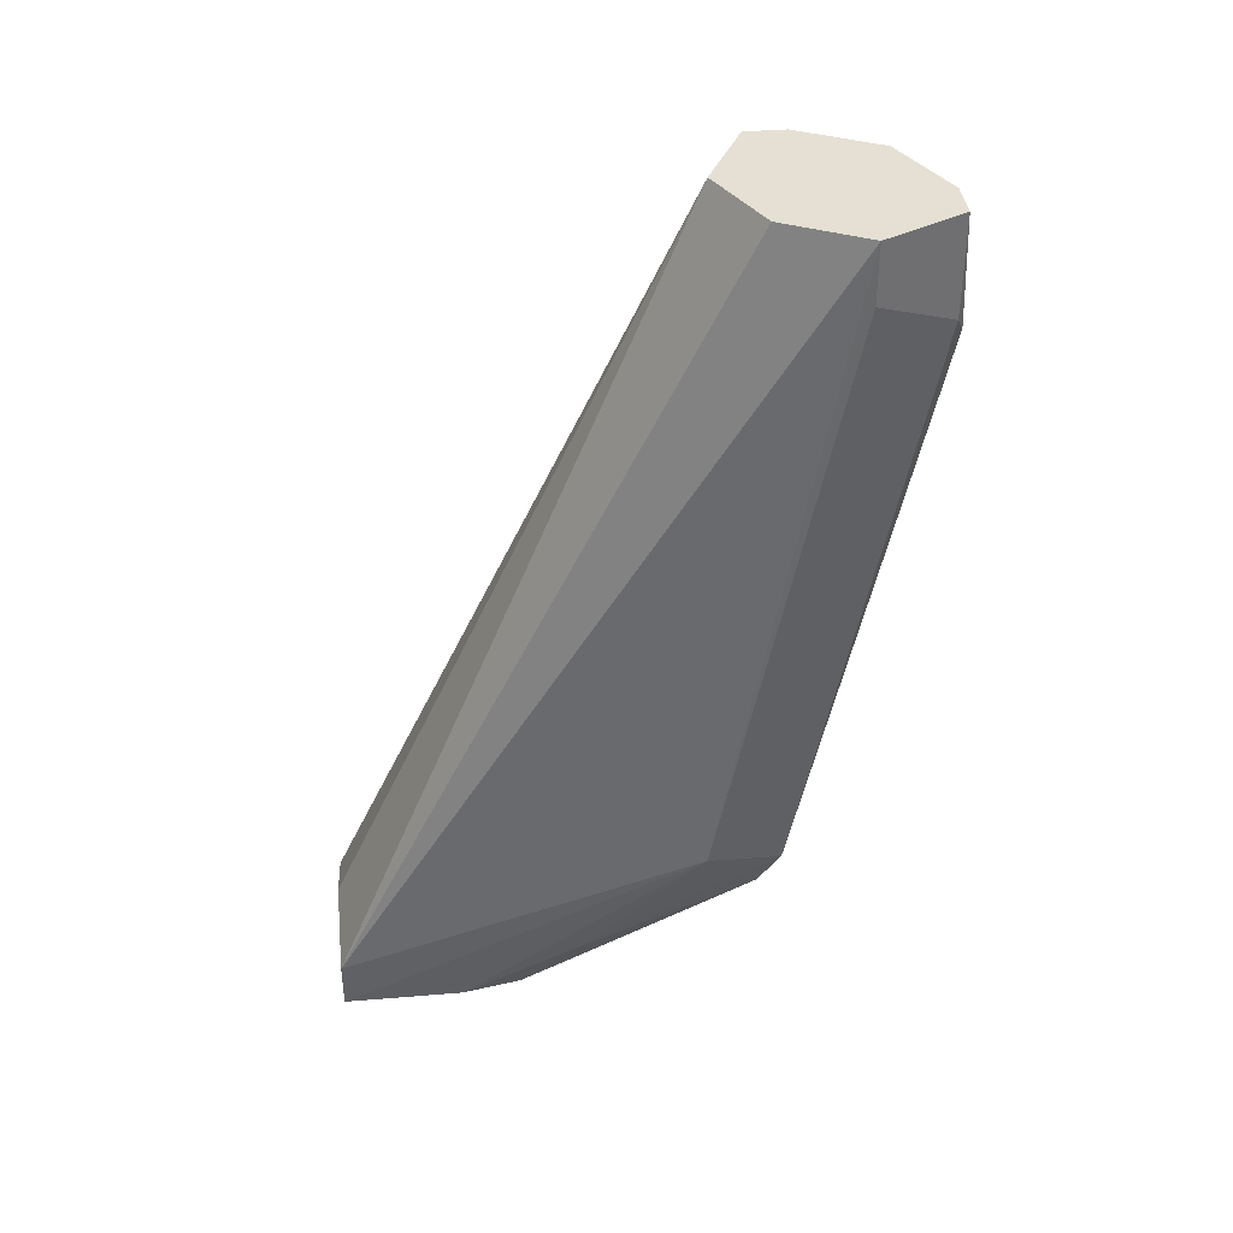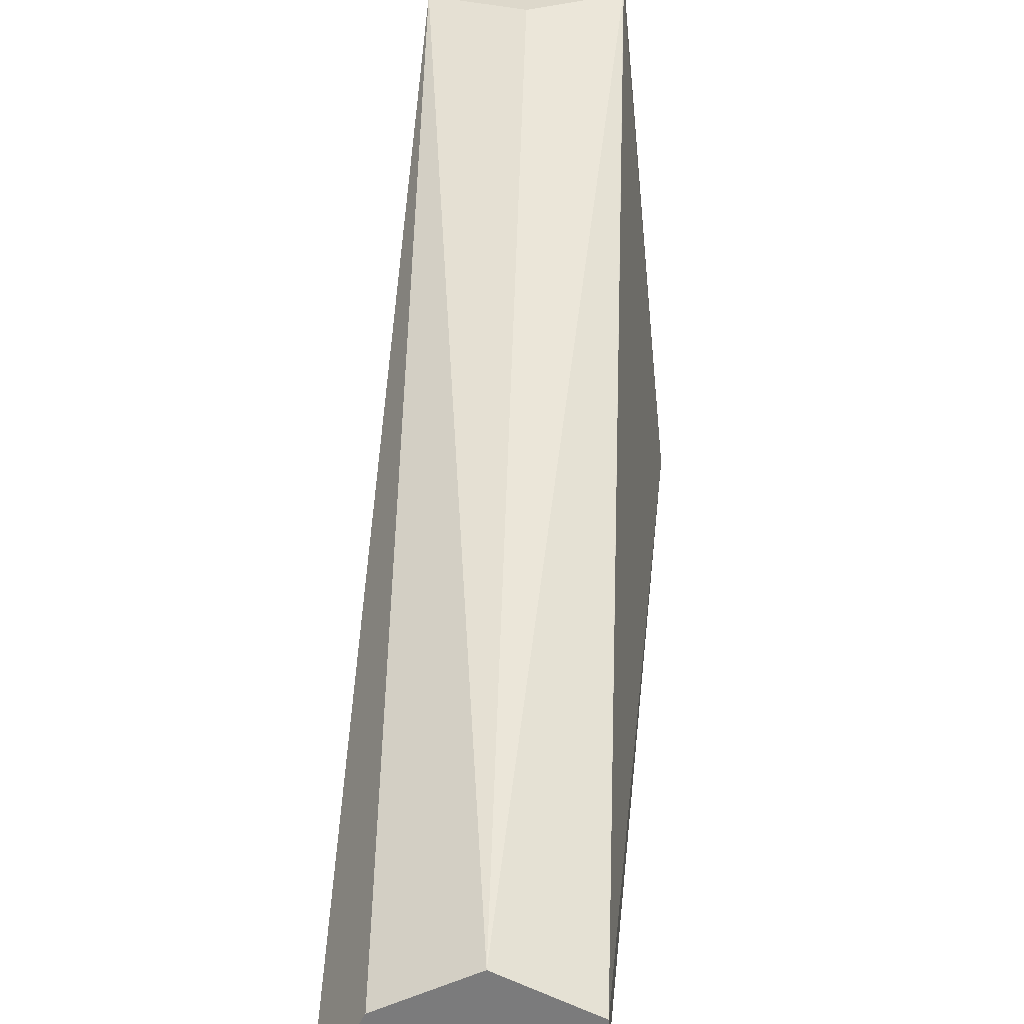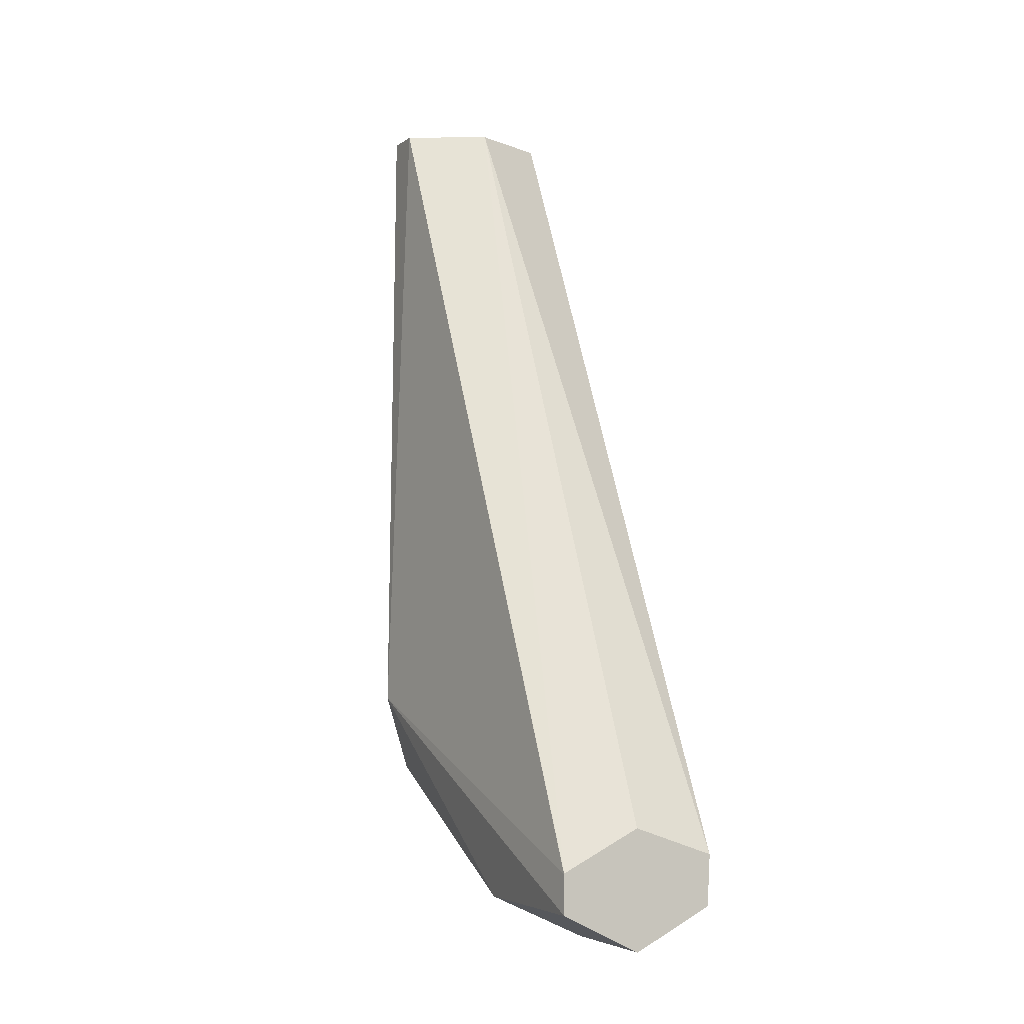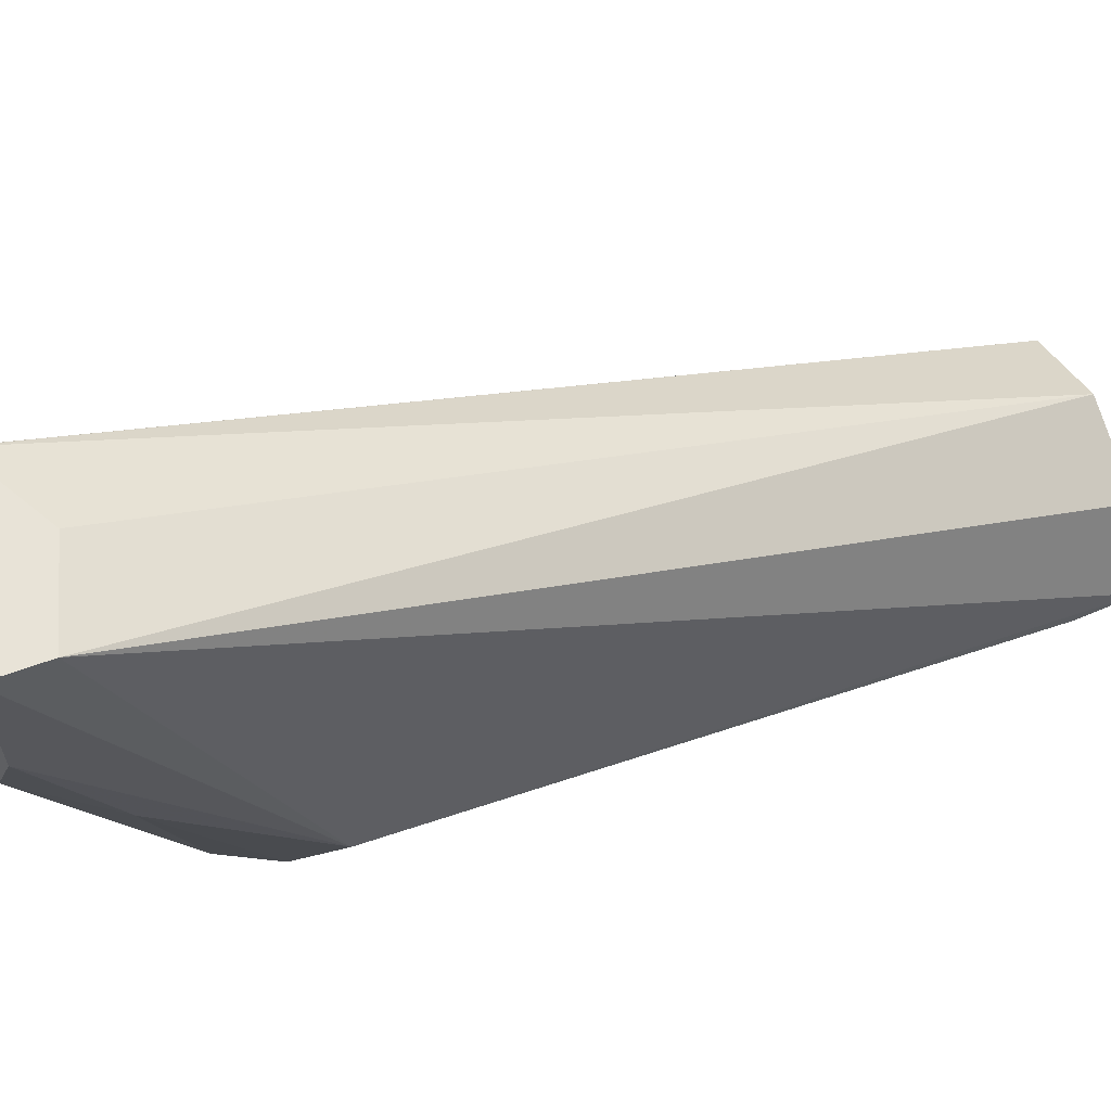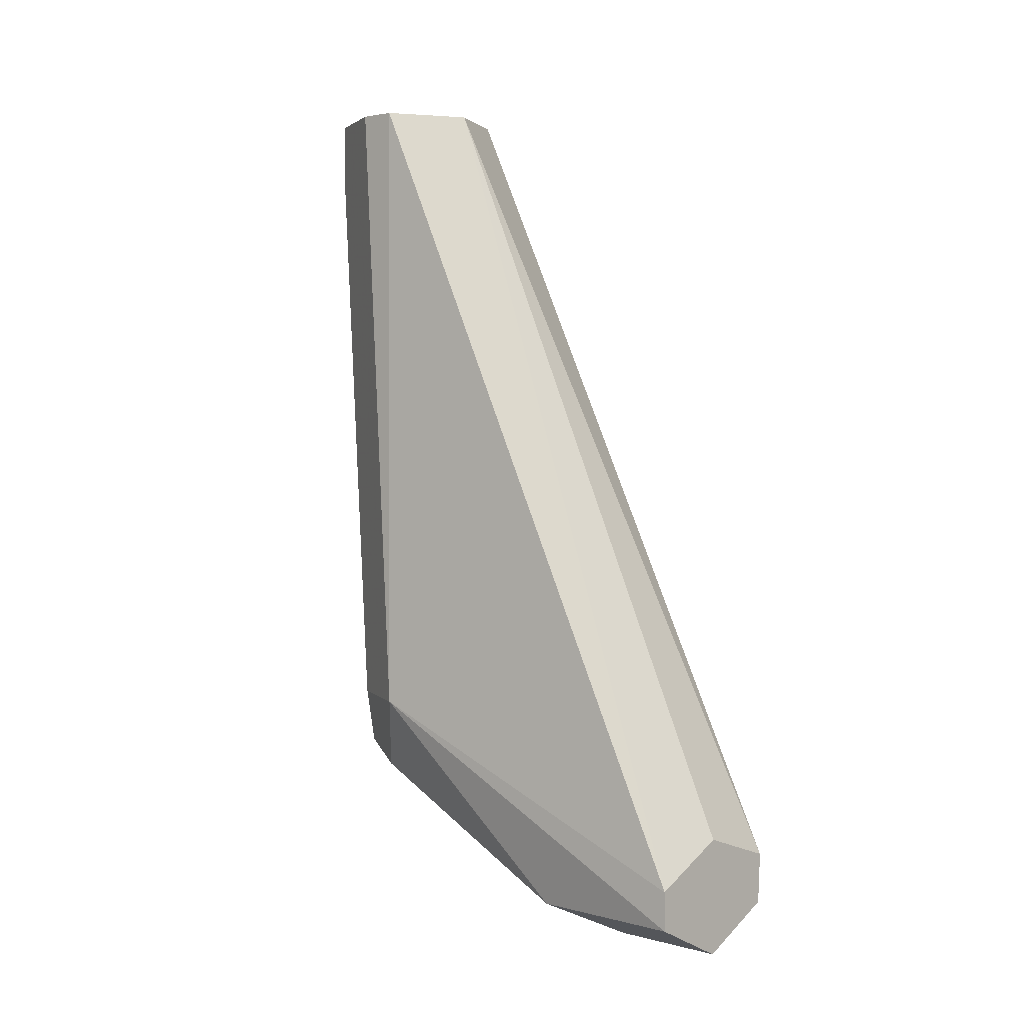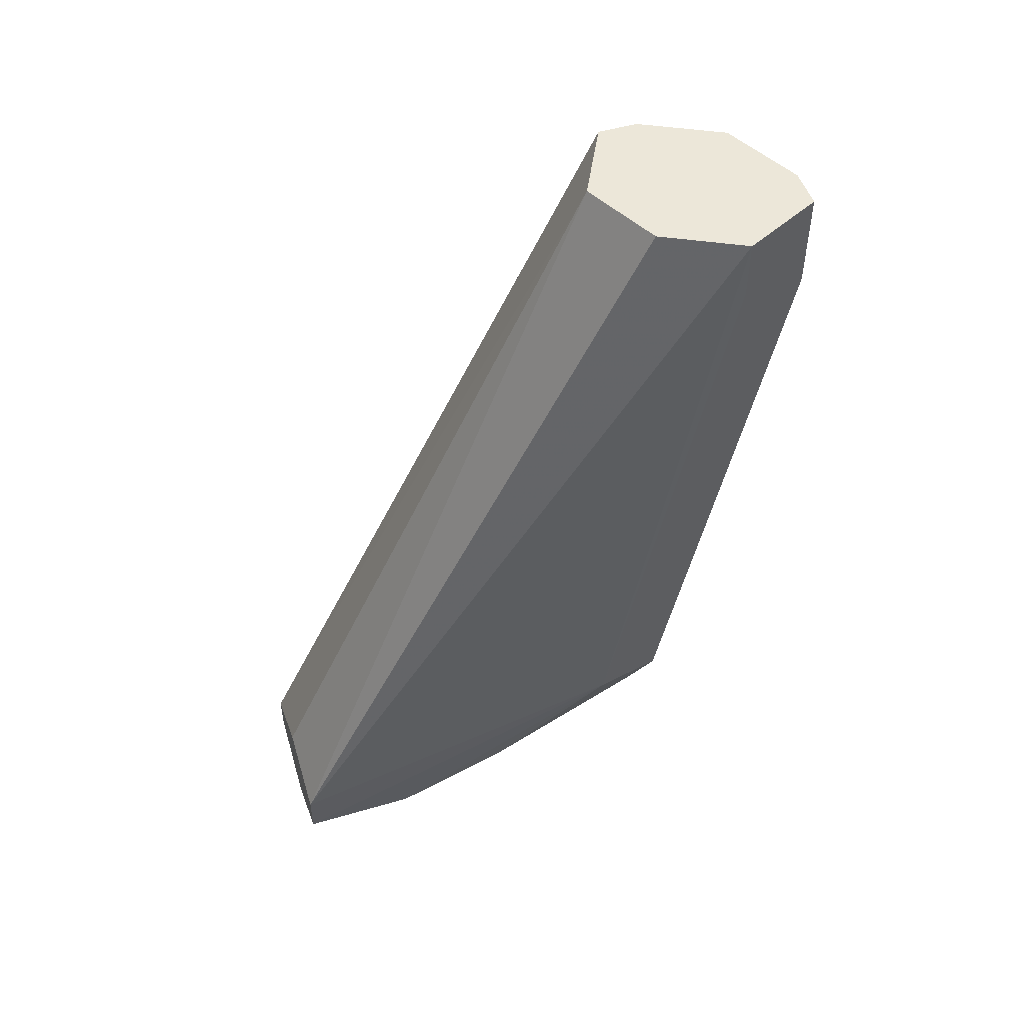
<metadata>
{"format":"obj","ext":"obj","renderer":"f3d","projection":"perspective","resolution":1024,"background":"white","views":[{"elev":38.1,"azim":-96.0,"up":"+Z"},{"elev":31.3,"azim":2.1,"up":"+Y"},{"elev":-4.3,"azim":154.6,"up":"+Z"},{"elev":62.2,"azim":-113.5,"up":"+Y"},{"elev":2.8,"azim":133.1,"up":"+Z"},{"elev":50.2,"azim":-107.8,"up":"+Z"}]}
</metadata>
<code>
v 0.3815 -0.2726 -0.01814
v 0.3816 -0.2726 -0.01812
v 0.3816 -0.2907 -0.01817
v 0.3694 -0.2726 -0.0121
v 0.3937 -0.2726 -0.0121
v 0.3725 -0.2998 -0.01362
v 0.3937 -0.2968 -0.0121
v 0.3816 -0.327 5.4e-07
v 0.369 -0.2726 -0.004372
v 0.3694 -0.2907 -0.0121
v 0.3634 -0.327 0.01817
v 0.3937 -0.2726 -0.006092
v 0.3997 -0.327 0.01817
v 0.3725 -0.3361 0.004546
v 0.3679 -0.3089 -0.002266
v 0.3937 -0.3331 0.006066
v 0.3906 -0.3407 0.009092
v 0.3816 -0.3392 0.006066
v 0.3815 -0.2726 5.4e-07
v 0.3634 -0.3452 0.118
v 0.3694 -0.3331 0.118
v 0.3756 -0.33 0.118
v 0.3816 -0.327 0.118
v 0.3694 -0.3392 0.01212
v 0.3634 -0.3452 0.109
v 0.3936 -0.2726 -0.006012
v 0.3937 -0.3331 0.118
v 0.3937 -0.3392 0.01817
v 0.3937 -0.3392 0.118
v 0.3876 -0.3513 0.118
v 0.3876 -0.3513 0.109
v 0.3816 -0.3452 0.01817
v 0.3725 -0.3588 0.09993
v 0.3694 -0.3573 0.118
v 0.3694 -0.3573 0.103
v 0.3755 -0.3573 0.118
v 0.3755 -0.3573 0.109
f 20 25 35
f 19 23 26
f 17 33 32
f 17 31 33
f 17 28 31
f 17 32 18
f 14 24 15
f 13 30 31
f 14 18 32
f 13 31 28
f 13 29 30
f 13 27 29
f 13 28 16
f 12 27 13
f 14 32 24
f 20 35 34
f 33 34 35
f 20 36 30
f 12 26 27
f 33 36 34
f 33 37 36
f 31 37 33
f 30 37 31
f 30 36 37
f 20 34 36
f 24 33 35
f 23 27 26
f 20 22 21
f 20 23 22
f 20 27 23
f 20 29 27
f 20 30 29
f 24 32 33
f 11 25 20
f 16 28 17
f 11 24 35
f 4 6 10
f 3 14 6
f 3 8 14
f 3 7 8
f 3 5 7
f 3 6 4
f 2 5 3
f 1 5 2
f 1 12 5
f 1 26 12
f 1 9 19
f 1 4 9
f 1 3 4
f 1 2 3
f 11 35 25
f 4 10 11
f 4 11 9
f 1 19 26
f 5 13 7
f 5 12 13
f 10 15 11
f 9 23 19
f 11 15 24
f 9 21 22
f 9 20 21
f 9 11 20
f 9 22 23
f 8 17 18
f 7 17 8
f 7 16 17
f 7 13 16
f 6 15 10
f 8 18 14
f 6 14 15

</code>
